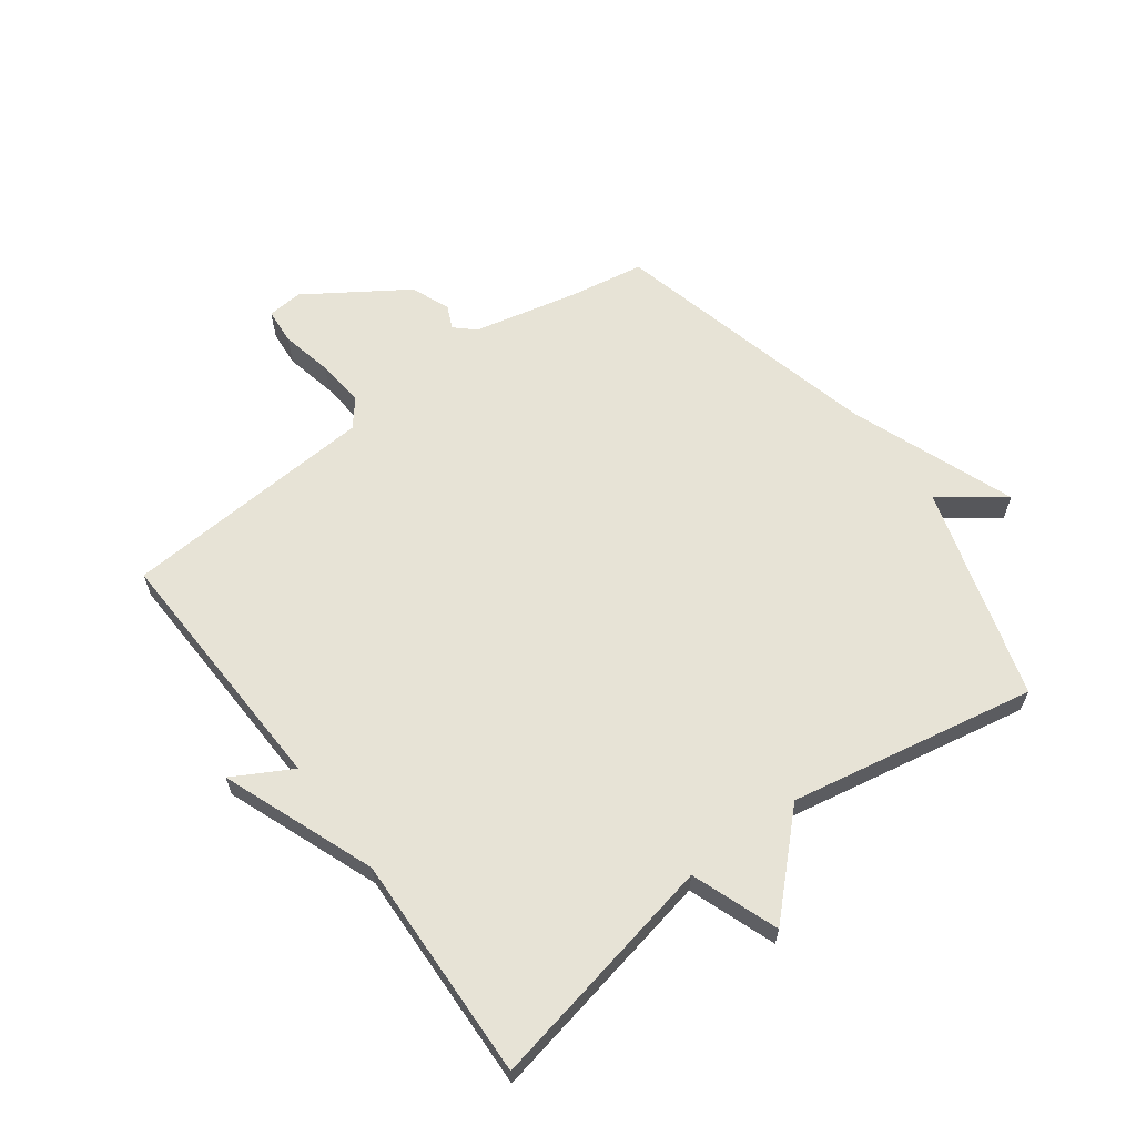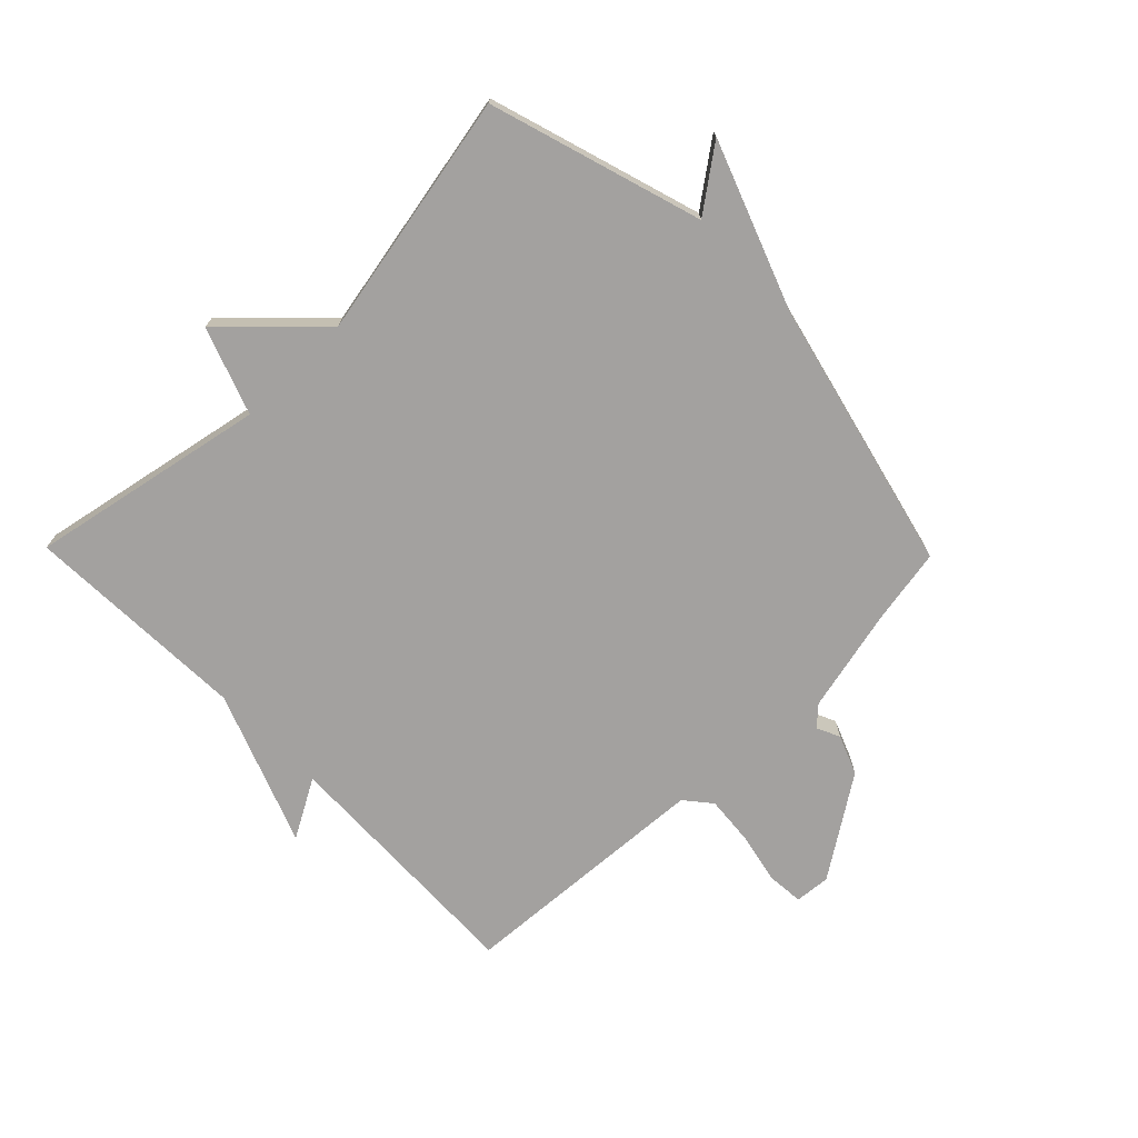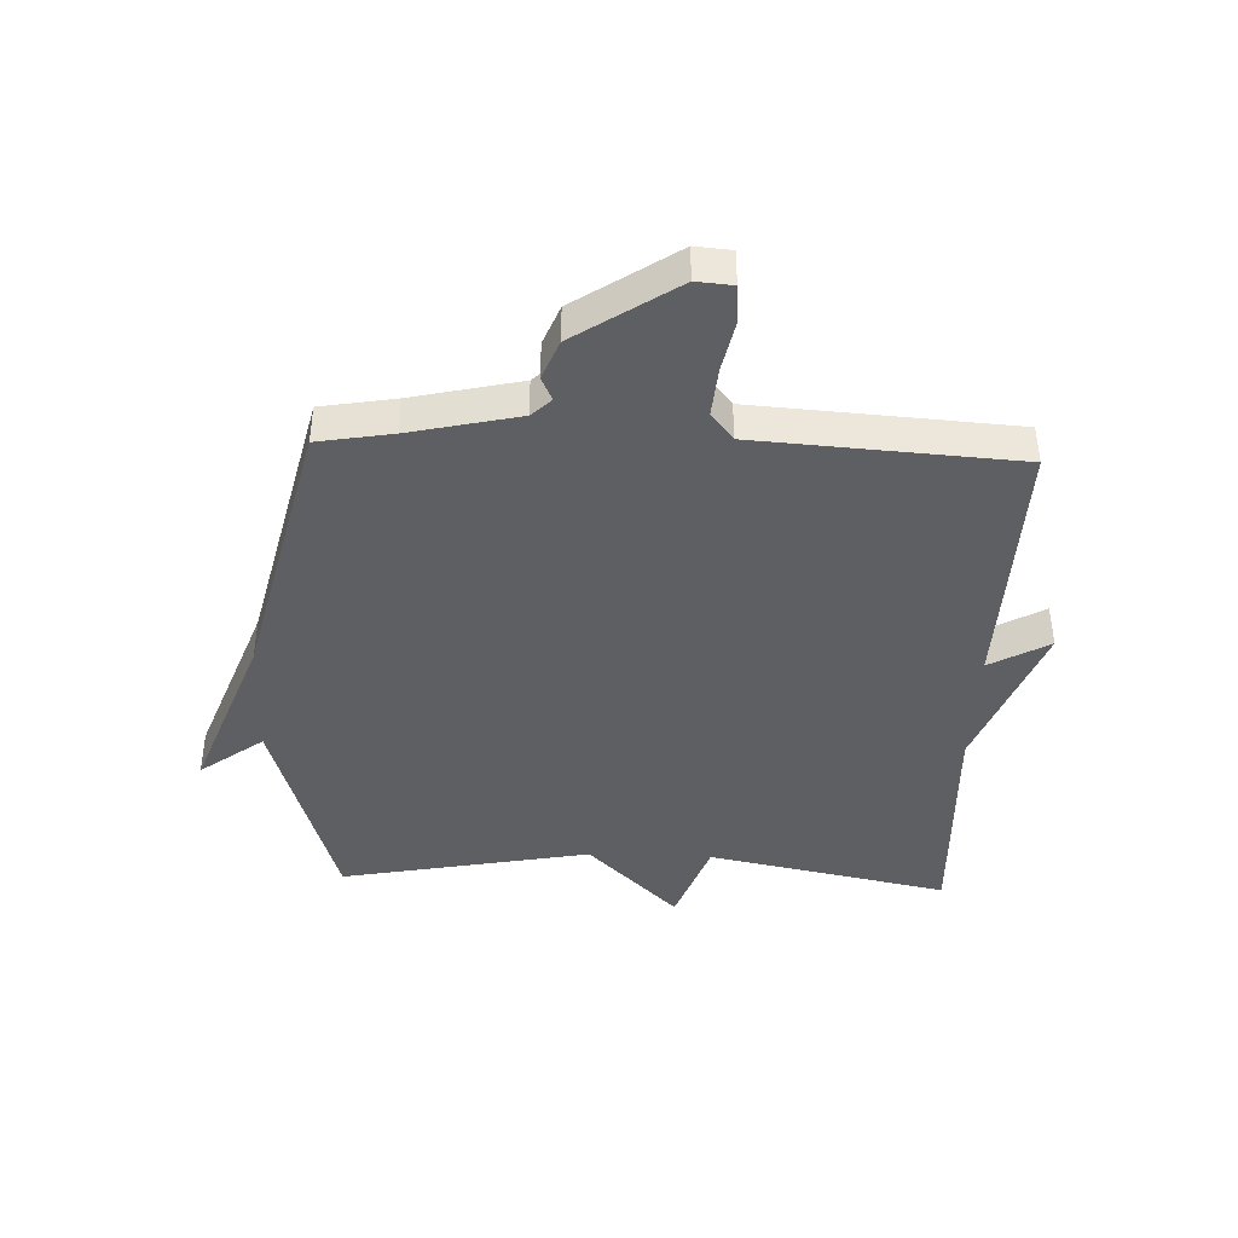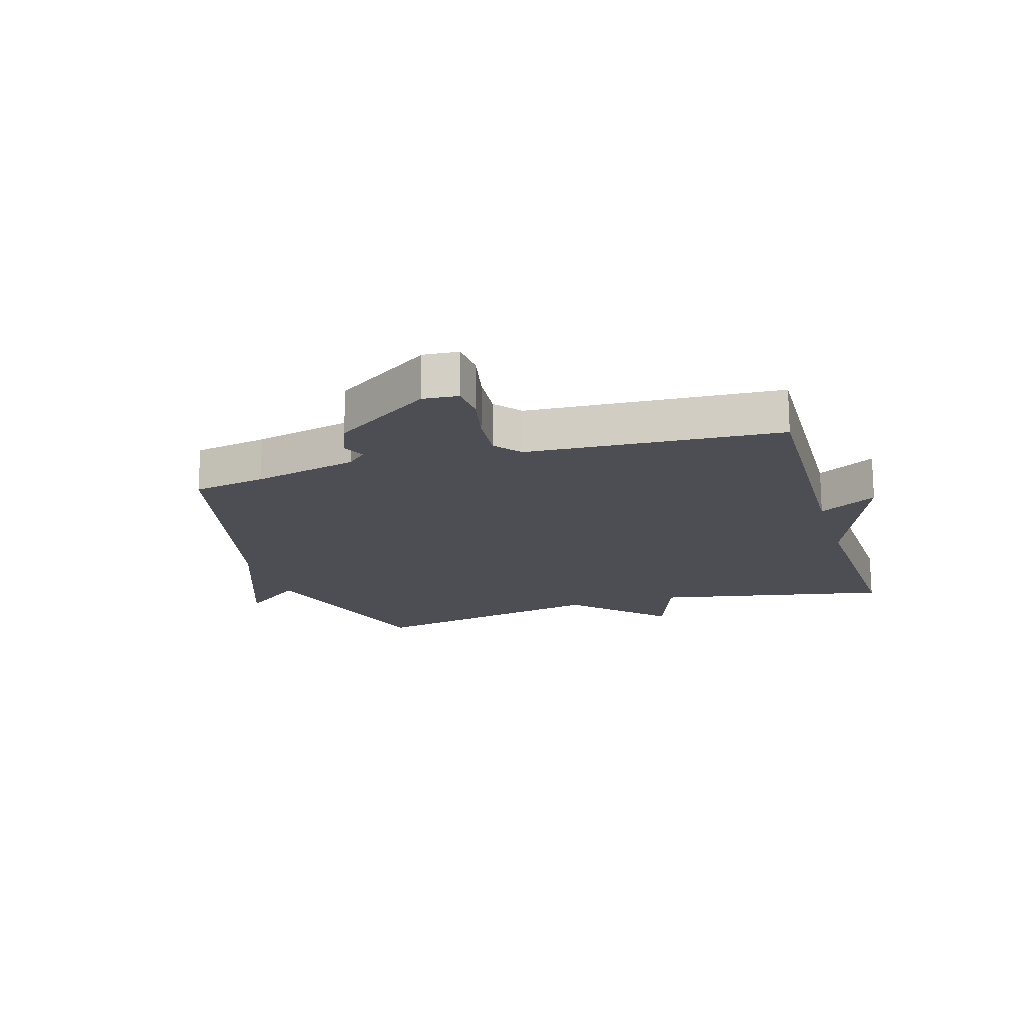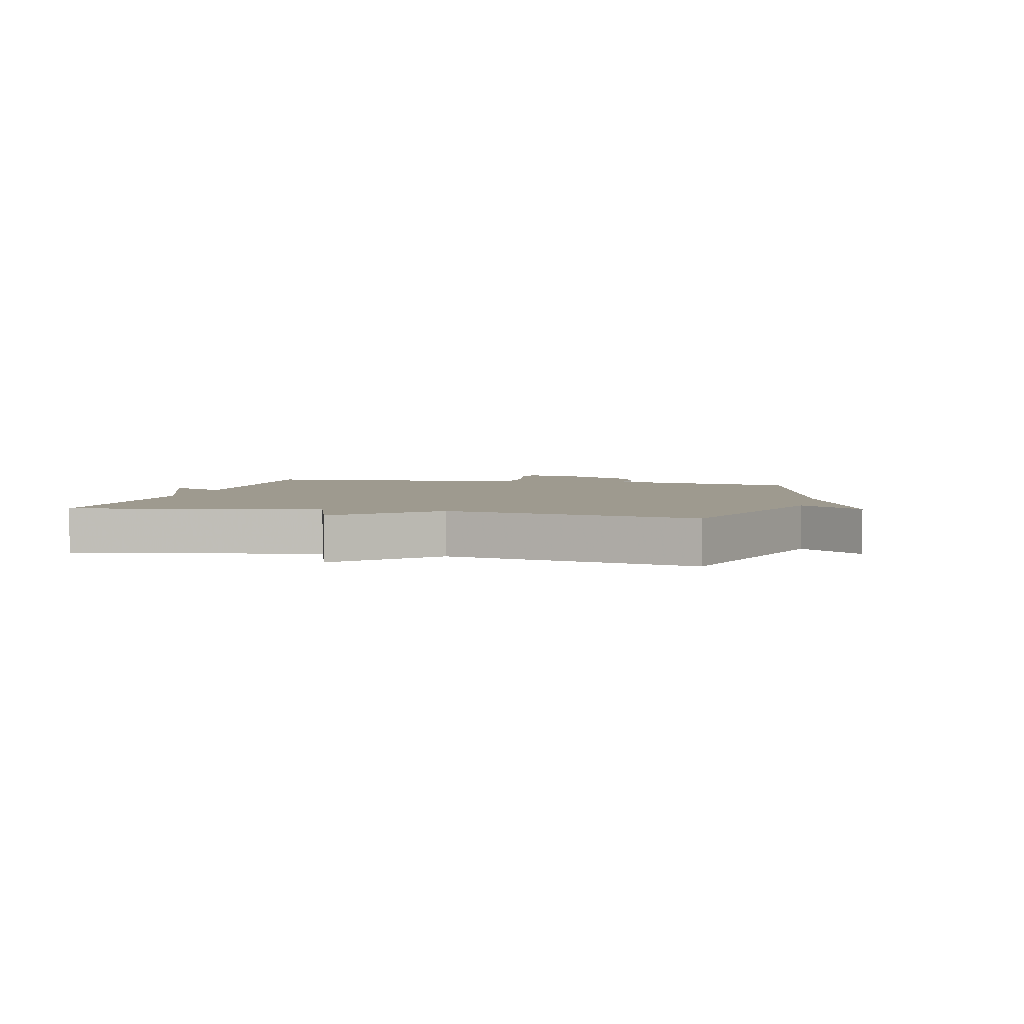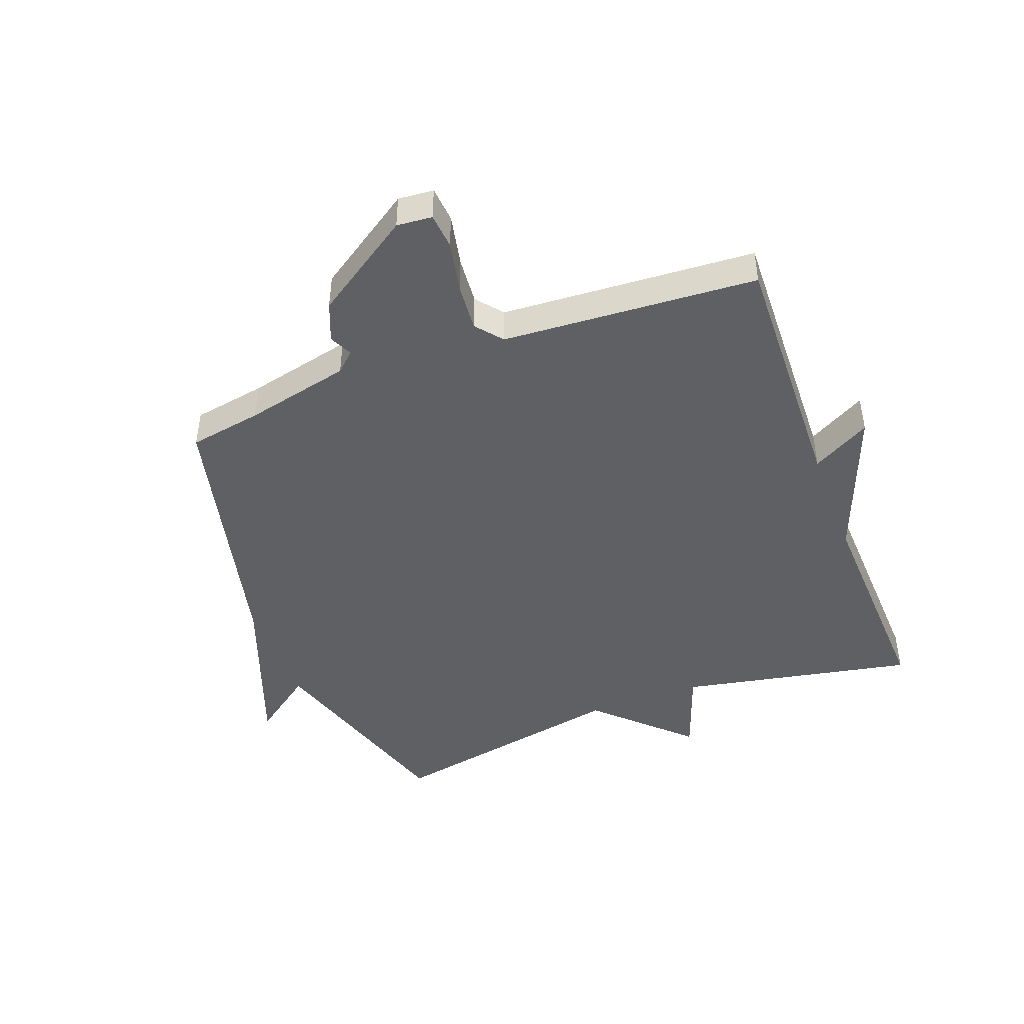
<metadata>
{"format":"obj","ext":"obj","renderer":"f3d","projection":"perspective","resolution":1024,"background":"white","views":[{"elev":62.7,"azim":53.3,"up":"+Y"},{"elev":-72.3,"azim":134.4,"up":"+Y"},{"elev":-42.0,"azim":-92.2,"up":"+Y"},{"elev":-17.3,"azim":-73.2,"up":"+Y"},{"elev":3.6,"azim":103.8,"up":"+Y"},{"elev":-45.2,"azim":-69.3,"up":"+Y"}]}
</metadata>
<code>
v -0.5 0.07 -0.5
v -0.521 0.07 -0.378
v -0.561 0.07 -0.202
v -0.591 0.07 -0.17
v -0.629 0.07 -0.188
v -0.694 0.07 -0.162
v -0.803 0.07 0.002
v -0.798 0.07 0.061
v -0.738 0.07 0.066
v -0.652 0.07 0.048
v -0.572 0.07 0.041
v -0.528 0.07 0.077
v -0.5 0.07 0.5
v -0.074 0.07 0.486
v -0.128 0.07 0.583
v 0.126 0.07 0.486
v 0.5 0.07 0.5
v 0.422 0.07 0.108
v 0.566 0.07 0.056
v 0.422 0.07 -0.092
v 0.5 0.07 -0.5
v 0.148 0.07 -0.608
v 0.224 0.07 -0.711
v -0.052 0.07 -0.608
v -0.5 0 -0.5
v -0.521 0 -0.378
v -0.561 0 -0.202
v -0.591 0 -0.17
v -0.629 0 -0.188
v -0.694 0 -0.162
v -0.803 0 0.002
v -0.798 0 0.061
v -0.738 0 0.066
v -0.652 0 0.048
v -0.572 0 0.041
v -0.528 0 0.077
v -0.5 0 0.5
v -0.074 0 0.486
v -0.128 0 0.583
v 0.126 0 0.486
v 0.5 0 0.5
v 0.422 0 0.108
v 0.566 0 0.056
v 0.422 0 -0.092
v 0.5 0 -0.5
v 0.148 0 -0.608
v 0.224 0 -0.711
v -0.052 0 -0.608
f 22 23 24
f 24 1 2
f 22 24 2
f 21 22 2
f 20 21 2
f 20 2 3
f 19 20 3
f 18 19 3
f 18 3 4
f 17 18 4
f 16 17 4
f 14 15 16
f 4 5 6
f 16 4 6
f 14 16 6
f 12 13 14
f 12 14 6
f 11 12 6
f 10 11 6 7
f 7 8 9 10
f 48 47 46
f 26 25 48
f 26 48 46
f 26 46 45
f 26 45 44
f 27 26 44
f 27 44 43
f 27 43 42
f 28 27 42
f 28 42 41
f 28 41 40
f 40 39 38
f 30 29 28
f 30 28 40
f 30 40 38
f 38 37 36
f 30 38 36
f 30 36 35
f 31 30 35 34
f 34 33 32 31
f 1 25 26 2
f 2 26 27 3
f 3 27 28 4
f 4 28 29 5
f 5 29 30 6
f 6 30 31 7
f 7 31 32 8
f 8 32 33 9
f 9 33 34 10
f 10 34 35 11
f 11 35 36 12
f 12 36 37 13
f 13 37 38 14
f 14 38 39 15
f 15 39 40 16
f 16 40 41 17
f 17 41 42 18
f 18 42 43 19
f 19 43 44 20
f 20 44 45 21
f 21 45 46 22
f 22 46 47 23
f 23 47 48 24
f 24 48 25 1

</code>
